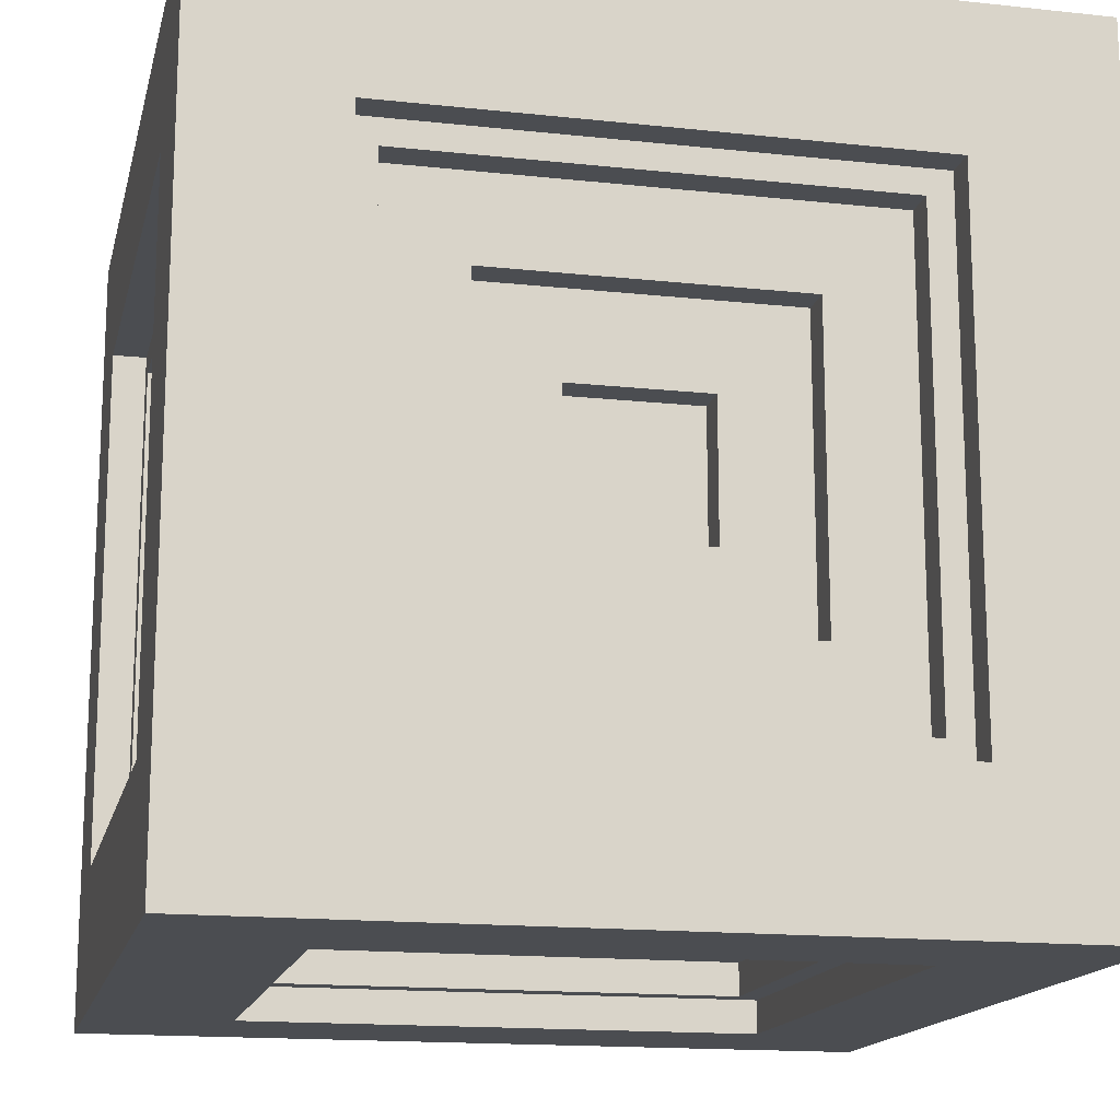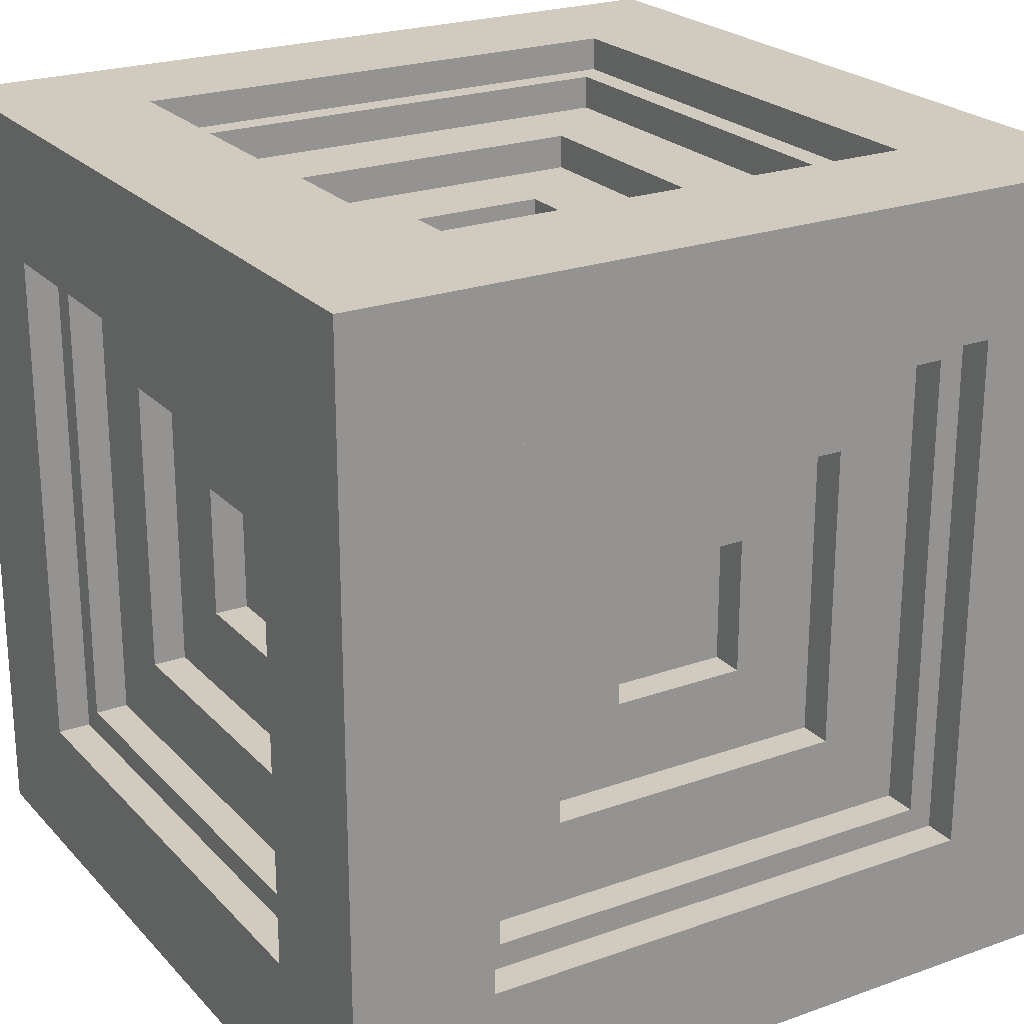
<metadata>
{"format":"obj","ext":"obj","renderer":"f3d","projection":"perspective","resolution":1024,"background":"white","views":[{"elev":-15.6,"azim":167.2,"up":"+Y"},{"elev":23.3,"azim":58.9,"up":"+Z"}]}
</metadata>
<code>
v -48 0 48
v -48 0 -48
v -48 17 31
v -48 17 -31
v -48 79 31
v -48 79 -31
v -48 96 48
v -48 96 -48
v -44 17 31
v -44 17 -31
v -44 20 28
v -44 20 -28
v -44 76 28
v -44 76 -28
v -44 79 31
v -44 79 -31
v -40 20 28
v -40 20 -28
v -40 30 18
v -40 30 -18
v -40 66 18
v -40 66 -18
v -40 76 28
v -40 76 -28
v -36 30 18
v -36 30 -18
v -36 40 8
v -36 40 -8
v -36 56 8
v -36 56 -8
v -36 66 18
v -36 66 -18
v -32 40 8
v -32 40 -8
v -32 56 8
v -32 56 -8
v 8 12 8
v 8 12 -8
v 8 13 8
v 8 13 -8
v 8 16 8
v 8 16 -8
v 8 40 36
v 8 40 35
v 8 40 32
v 8 40 -32
v 8 40 -35
v 8 40 -36
v 8 56 36
v 8 56 35
v 8 56 32
v 8 56 -32
v 8 56 -35
v 8 56 -36
v 8 80 8
v 8 80 -8
v 8 83 8
v 8 83 -8
v 8 84 8
v 8 84 -8
v 18 8 18
v 18 8 -18
v 18 12 18
v 18 12 -18
v 18 30 40
v 18 30 36
v 18 30 -36
v 18 30 -39
v 18 30 -40
v 18 66 40
v 18 66 36
v 18 66 -36
v 18 66 -39
v 18 66 -40
v 18 84 18
v 18 84 -18
v 18 88 18
v 18 88 -18
v 28 4 28
v 28 4 -28
v 28 8 28
v 28 8 -28
v 28 20 44
v 28 20 40
v 28 20 -40
v 28 20 -43
v 28 20 -44
v 28 76 44
v 28 76 40
v 28 76 -40
v 28 76 -43
v 28 76 -44
v 28 88 28
v 28 88 -28
v 28 92 28
v 28 92 -28
v 31 0 31
v 31 0 -31
v 31 1 31
v 31 1 -31
v 31 4 31
v 31 4 -31
v 31 17 48
v 31 17 47
v 31 17 44
v 31 17 31
v 31 17 -31
v 31 17 -44
v 31 17 -47
v 31 17 -48
v 31 79 48
v 31 79 47
v 31 79 44
v 31 79 31
v 31 79 -31
v 31 79 -44
v 31 79 -47
v 31 79 -48
v 31 92 31
v 31 92 -31
v 31 95 31
v 31 95 -31
v 31 96 31
v 31 96 -31
v -31 0 31
v -31 0 -31
v -31 1 31
v -31 1 -31
v -31 4 31
v -31 4 -31
v -31 17 48
v -31 17 47
v -31 17 44
v -31 17 31
v -31 17 -31
v -31 17 -44
v -31 17 -47
v -31 17 -48
v -31 79 48
v -31 79 47
v -31 79 44
v -31 79 31
v -31 79 -31
v -31 79 -44
v -31 79 -47
v -31 79 -48
v -31 92 31
v -31 92 -31
v -31 95 31
v -31 95 -31
v -31 96 31
v -31 96 -31
v -28 4 28
v -28 4 -28
v -28 8 28
v -28 8 -28
v -28 20 44
v -28 20 40
v -28 20 -40
v -28 20 -43
v -28 20 -44
v -28 76 44
v -28 76 40
v -28 76 -40
v -28 76 -43
v -28 76 -44
v -28 88 28
v -28 88 -28
v -28 92 28
v -28 92 -28
v -18 8 18
v -18 8 -18
v -18 12 18
v -18 12 -18
v -18 30 40
v -18 30 36
v -18 30 -36
v -18 30 -39
v -18 30 -40
v -18 66 40
v -18 66 36
v -18 66 -36
v -18 66 -39
v -18 66 -40
v -18 84 18
v -18 84 -18
v -18 88 18
v -18 88 -18
v -8 12 8
v -8 12 -8
v -8 13 8
v -8 13 -8
v -8 16 8
v -8 16 -8
v -8 40 36
v -8 40 35
v -8 40 32
v -8 40 -32
v -8 40 -35
v -8 40 -36
v -8 56 36
v -8 56 35
v -8 56 32
v -8 56 -32
v -8 56 -35
v -8 56 -36
v -8 80 8
v -8 80 -8
v -8 83 8
v -8 83 -8
v -8 84 8
v -8 84 -8
v 32 40 8
v 32 40 -8
v 32 56 8
v 32 56 -8
v 36 30 18
v 36 30 -18
v 36 40 8
v 36 40 -8
v 36 56 8
v 36 56 -8
v 36 66 18
v 36 66 -18
v 40 20 28
v 40 20 -28
v 40 30 18
v 40 30 -18
v 40 66 18
v 40 66 -18
v 40 76 28
v 40 76 -28
v 44 17 31
v 44 17 -31
v 44 19 28
v 44 19 -28
v 44 20 29
v 44 20 28
v 44 20 -28
v 44 20 -29
v 44 76 29
v 44 76 28
v 44 76 -28
v 44 76 -29
v 44 77 28
v 44 77 -28
v 44 79 31
v 44 79 -31
v 48 0 48
v 48 0 -48
v 48 17 31
v 48 17 -31
v 48 79 31
v 48 79 -31
v 48 96 48
v 48 96 -48
v -48 0 48
v -48 96 48
v -31 17 48
v -31 79 48
v 31 17 48
v 31 79 48
v 48 0 48
v 48 96 48
v -31 17 44
v -31 79 44
v -29 20 44
v -29 76 44
v -28 19 44
v -28 20 44
v -28 76 44
v -28 77 44
v 28 19 44
v 28 20 44
v 28 76 44
v 28 77 44
v 29 20 44
v 29 76 44
v 31 17 44
v 31 79 44
v -28 20 40
v -28 76 40
v -19 30 40
v -19 66 40
v -18 29 40
v -18 30 40
v -18 66 40
v -18 67 40
v 18 29 40
v 18 30 40
v 18 66 40
v 18 67 40
v 19 30 40
v 19 66 40
v 28 20 40
v 28 76 40
v -18 30 36
v -18 66 36
v -8 40 36
v -8 56 36
v 8 40 36
v 8 56 36
v 18 30 36
v 18 66 36
v -8 40 32
v -8 56 32
v 8 40 32
v 8 56 32
v -36 40 -8
v -36 56 -8
v -35 40 -8
v -35 56 -8
v -32 40 -8
v -32 56 -8
v -8 12 -8
v -8 13 -8
v -8 16 -8
v -8 80 -8
v -8 83 -8
v -8 84 -8
v 8 12 -8
v 8 13 -8
v 8 16 -8
v 8 80 -8
v 8 83 -8
v 8 84 -8
v 32 40 -8
v 32 56 -8
v 35 40 -8
v 35 56 -8
v 36 40 -8
v 36 56 -8
v -40 30 -18
v -40 66 -18
v -39 30 -18
v -39 66 -18
v -36 30 -18
v -36 66 -18
v -18 8 -18
v -18 12 -18
v -18 84 -18
v -18 88 -18
v 18 8 -18
v 18 12 -18
v 18 84 -18
v 18 88 -18
v 36 30 -18
v 36 66 -18
v 39 30 -18
v 39 66 -18
v 40 30 -18
v 40 66 -18
v -44 20 -28
v -44 76 -28
v -43 20 -28
v -43 76 -28
v -40 20 -28
v -40 76 -28
v -28 4 -28
v -28 8 -28
v -28 88 -28
v -28 92 -28
v 28 4 -28
v 28 8 -28
v 28 88 -28
v 28 92 -28
v 40 20 -28
v 40 76 -28
v 44 20 -28
v 44 76 -28
v -48 17 -31
v -48 79 -31
v -47 17 -31
v -47 79 -31
v -44 17 -31
v -44 79 -31
v -31 0 -31
v -31 1 -31
v -31 4 -31
v -31 17 -31
v -31 79 -31
v -31 92 -31
v -31 95 -31
v -31 96 -31
v 31 0 -31
v 31 1 -31
v 31 4 -31
v 31 17 -31
v 31 79 -31
v 31 92 -31
v 31 95 -31
v 31 96 -31
v 44 17 -31
v 44 79 -31
v 47 17 -31
v 47 79 -31
v 48 17 -31
v 48 79 -31
v -48 17 31
v -48 79 31
v -47 17 31
v -47 79 31
v -44 17 31
v -44 79 31
v -31 0 31
v -31 1 31
v -31 4 31
v -31 17 31
v -31 79 31
v -31 92 31
v -31 95 31
v -31 96 31
v 31 0 31
v 31 1 31
v 31 4 31
v 31 17 31
v 31 79 31
v 31 92 31
v 31 95 31
v 31 96 31
v 44 17 31
v 44 79 31
v 47 17 31
v 47 79 31
v 48 17 31
v 48 79 31
v -44 20 28
v -44 76 28
v -43 20 28
v -43 76 28
v -40 20 28
v -40 76 28
v -28 4 28
v -28 8 28
v -28 88 28
v -28 92 28
v 28 4 28
v 28 8 28
v 28 88 28
v 28 92 28
v 40 20 28
v 40 76 28
v 44 20 28
v 44 76 28
v -40 30 18
v -40 66 18
v -39 30 18
v -39 66 18
v -36 30 18
v -36 66 18
v -18 8 18
v -18 12 18
v -18 84 18
v -18 88 18
v 18 8 18
v 18 12 18
v 18 84 18
v 18 88 18
v 36 30 18
v 36 66 18
v 39 30 18
v 39 66 18
v 40 30 18
v 40 66 18
v -36 40 8
v -36 56 8
v -35 40 8
v -35 56 8
v -32 40 8
v -32 56 8
v -8 12 8
v -8 13 8
v -8 16 8
v -8 80 8
v -8 83 8
v -8 84 8
v 8 12 8
v 8 13 8
v 8 16 8
v 8 80 8
v 8 83 8
v 8 84 8
v 32 40 8
v 32 56 8
v 35 40 8
v 35 56 8
v 36 40 8
v 36 56 8
v -8 40 -32
v -8 56 -32
v 8 40 -32
v 8 56 -32
v -18 30 -36
v -18 66 -36
v -8 40 -36
v -8 56 -36
v 8 40 -36
v 8 56 -36
v 18 30 -36
v 18 66 -36
v -28 20 -40
v -28 76 -40
v -18 30 -40
v -18 66 -40
v 18 30 -40
v 18 66 -40
v 28 20 -40
v 28 76 -40
v -31 17 -44
v -31 79 -44
v -28 20 -44
v -28 76 -44
v 28 20 -44
v 28 76 -44
v 31 17 -44
v 31 79 -44
v -48 0 -48
v -48 96 -48
v -31 17 -48
v -31 79 -48
v 31 17 -48
v 31 79 -48
v 48 0 -48
v 48 96 -48
v -48 0 48
v 48 0 48
v -31 0 31
v 31 0 31
v -31 0 -31
v 31 0 -31
v -48 0 -48
v 48 0 -48
v -31 4 31
v 31 4 31
v -28 4 29
v 28 4 29
v -29 4 28
v -28 4 28
v 28 4 28
v 29 4 28
v -29 4 -28
v -28 4 -28
v 28 4 -28
v 29 4 -28
v -28 4 -29
v 28 4 -29
v -31 4 -31
v 31 4 -31
v -28 8 28
v 28 8 28
v -18 8 19
v 18 8 19
v -19 8 18
v -18 8 18
v 18 8 18
v 19 8 18
v -19 8 -18
v -18 8 -18
v 18 8 -18
v 19 8 -18
v -18 8 -19
v 18 8 -19
v -28 8 -28
v 28 8 -28
v -18 12 18
v 18 12 18
v -8 12 8
v 8 12 8
v -8 12 -8
v 8 12 -8
v -18 12 -18
v 18 12 -18
v -8 16 8
v 8 16 8
v -8 16 -8
v 8 16 -8
v -8 56 36
v 8 56 36
v -8 56 35
v 8 56 35
v -8 56 32
v 8 56 32
v -36 56 8
v -35 56 8
v -32 56 8
v 32 56 8
v 35 56 8
v 36 56 8
v -36 56 -8
v -35 56 -8
v -32 56 -8
v 32 56 -8
v 35 56 -8
v 36 56 -8
v -8 56 -32
v 8 56 -32
v -8 56 -35
v 8 56 -35
v -8 56 -36
v 8 56 -36
v -18 66 40
v 18 66 40
v -18 66 36
v 18 66 36
v -40 66 18
v -39 66 18
v -36 66 18
v 36 66 18
v 39 66 18
v 40 66 18
v -40 66 -18
v -39 66 -18
v -36 66 -18
v 36 66 -18
v 39 66 -18
v 40 66 -18
v -18 66 -36
v 18 66 -36
v -18 66 -39
v 18 66 -39
v -18 66 -40
v 18 66 -40
v -28 76 44
v 28 76 44
v -28 76 40
v 28 76 40
v -44 76 28
v -43 76 28
v -40 76 28
v 40 76 28
v 44 76 28
v -44 76 -28
v -43 76 -28
v -40 76 -28
v 40 76 -28
v 44 76 -28
v -28 76 -40
v 28 76 -40
v -28 76 -43
v 28 76 -43
v -28 76 -44
v 28 76 -44
v -31 79 48
v 31 79 48
v -31 79 47
v 31 79 47
v -31 79 44
v 31 79 44
v -48 79 31
v -47 79 31
v -44 79 31
v -31 79 31
v 31 79 31
v 44 79 31
v 47 79 31
v 48 79 31
v -48 79 -31
v -47 79 -31
v -44 79 -31
v -31 79 -31
v 31 79 -31
v 44 79 -31
v 47 79 -31
v 48 79 -31
v -31 79 -44
v 31 79 -44
v -31 79 -47
v 31 79 -47
v -31 79 -48
v 31 79 -48
v -31 17 48
v 31 17 48
v -31 17 47
v 31 17 47
v -31 17 44
v 31 17 44
v -48 17 31
v -47 17 31
v -44 17 31
v -31 17 31
v 31 17 31
v 44 17 31
v 47 17 31
v 48 17 31
v -48 17 -31
v -47 17 -31
v -44 17 -31
v -31 17 -31
v 31 17 -31
v 44 17 -31
v 47 17 -31
v 48 17 -31
v -31 17 -44
v 31 17 -44
v -31 17 -47
v 31 17 -47
v -31 17 -48
v 31 17 -48
v -28 20 44
v 28 20 44
v -28 20 40
v 28 20 40
v -44 20 28
v -43 20 28
v -40 20 28
v 40 20 28
v 44 20 28
v -44 20 -28
v -43 20 -28
v -40 20 -28
v 40 20 -28
v 44 20 -28
v -28 20 -40
v 28 20 -40
v -28 20 -43
v 28 20 -43
v -28 20 -44
v 28 20 -44
v -18 30 40
v 18 30 40
v -18 30 36
v 18 30 36
v -40 30 18
v -39 30 18
v -36 30 18
v 36 30 18
v 39 30 18
v 40 30 18
v -40 30 -18
v -39 30 -18
v -36 30 -18
v 36 30 -18
v 39 30 -18
v 40 30 -18
v -18 30 -36
v 18 30 -36
v -18 30 -39
v 18 30 -39
v -18 30 -40
v 18 30 -40
v -8 40 36
v 8 40 36
v -8 40 35
v 8 40 35
v -8 40 32
v 8 40 32
v -36 40 8
v -35 40 8
v -32 40 8
v 32 40 8
v 35 40 8
v 36 40 8
v -36 40 -8
v -35 40 -8
v -32 40 -8
v 32 40 -8
v 35 40 -8
v 36 40 -8
v -8 40 -32
v 8 40 -32
v -8 40 -35
v 8 40 -35
v -8 40 -36
v 8 40 -36
v -8 80 8
v 8 80 8
v -8 80 -8
v 8 80 -8
v -18 84 18
v 18 84 18
v -8 84 8
v 8 84 8
v -8 84 -8
v 8 84 -8
v -18 84 -18
v 18 84 -18
v -28 88 28
v 28 88 28
v -18 88 19
v 18 88 19
v -19 88 18
v -18 88 18
v 18 88 18
v 19 88 18
v -19 88 -18
v -18 88 -18
v 18 88 -18
v 19 88 -18
v -18 88 -19
v 18 88 -19
v -28 88 -28
v 28 88 -28
v -31 92 31
v 31 92 31
v -28 92 29
v 28 92 29
v -29 92 28
v -28 92 28
v 28 92 28
v 29 92 28
v -29 92 -28
v -28 92 -28
v 28 92 -28
v 29 92 -28
v -28 92 -29
v 28 92 -29
v -31 92 -31
v 31 92 -31
v -48 96 48
v 48 96 48
v -31 96 31
v 31 96 31
v -31 96 -31
v 31 96 -31
v -48 96 -48
v 48 96 -48
f 3 2 1
f 4 2 3
f 5 3 1
f 6 2 4
f 7 5 1
f 7 6 5
f 8 2 6
f 8 6 7
f 11 10 9
f 12 10 11
f 13 11 9
f 14 10 12
f 15 13 9
f 15 14 13
f 16 10 14
f 16 14 15
f 19 18 17
f 20 18 19
f 21 19 17
f 22 18 20
f 23 21 17
f 23 22 21
f 24 18 22
f 24 22 23
f 27 26 25
f 28 26 27
f 29 27 25
f 30 26 28
f 31 29 25
f 31 30 29
f 32 26 30
f 32 30 31
f 35 34 33
f 36 34 35
f 39 38 37
f 40 38 39
f 41 40 39
f 42 40 41
f 49 44 43
f 50 45 44
f 50 44 49
f 51 45 50
f 52 47 46
f 53 48 47
f 53 47 52
f 54 48 53
f 57 56 55
f 58 56 57
f 59 58 57
f 60 58 59
f 63 62 61
f 64 62 63
f 70 66 65
f 71 66 70
f 72 68 67
f 73 69 68
f 73 68 72
f 74 69 73
f 77 76 75
f 78 76 77
f 81 80 79
f 82 80 81
f 88 84 83
f 89 84 88
f 90 86 85
f 91 87 86
f 91 86 90
f 92 87 91
f 95 94 93
f 96 94 95
f 99 98 97
f 100 98 99
f 101 100 99
f 102 100 101
f 111 104 103
f 112 105 104
f 112 104 111
f 113 105 112
f 114 107 106
f 115 107 114
f 116 109 108
f 117 110 109
f 117 109 116
f 118 110 117
f 121 120 119
f 122 120 121
f 123 122 121
f 124 122 123
f 125 126 127
f 127 126 128
f 127 128 129
f 129 128 130
f 131 132 139
f 132 133 140
f 139 132 140
f 140 133 141
f 134 135 142
f 142 135 143
f 136 137 144
f 137 138 145
f 144 137 145
f 145 138 146
f 147 148 149
f 149 148 150
f 149 150 151
f 151 150 152
f 153 154 155
f 155 154 156
f 157 158 162
f 162 158 163
f 159 160 164
f 160 161 165
f 164 160 165
f 165 161 166
f 167 168 169
f 169 168 170
f 171 172 173
f 173 172 174
f 175 176 180
f 180 176 181
f 177 178 182
f 178 179 183
f 182 178 183
f 183 179 184
f 185 186 187
f 187 186 188
f 189 190 191
f 191 190 192
f 191 192 193
f 193 192 194
f 195 196 201
f 196 197 202
f 201 196 202
f 202 197 203
f 198 199 204
f 199 200 205
f 204 199 205
f 205 200 206
f 207 208 209
f 209 208 210
f 209 210 211
f 211 210 212
f 213 214 215
f 215 214 216
f 217 218 219
f 219 218 220
f 217 219 221
f 220 218 222
f 217 221 223
f 221 222 223
f 222 218 224
f 223 222 224
f 225 226 227
f 227 226 228
f 225 227 229
f 228 226 230
f 225 229 231
f 229 230 231
f 230 226 232
f 231 230 232
f 233 234 235
f 235 234 236
f 233 235 237
f 235 236 238
f 237 235 238
f 236 234 239
f 238 236 239
f 239 234 240
f 237 238 241
f 233 237 241
f 241 238 242
f 239 240 243
f 240 234 244
f 243 240 244
f 242 243 245
f 241 242 245
f 243 244 246
f 245 243 246
f 241 245 247
f 233 241 247
f 245 246 247
f 244 234 248
f 247 246 248
f 246 244 248
f 249 250 251
f 251 250 252
f 249 251 253
f 252 250 254
f 249 253 255
f 253 254 255
f 254 250 256
f 255 254 256
f 259 258 257
f 260 258 259
f 261 259 257
f 262 258 260
f 263 261 257
f 263 262 261
f 264 258 262
f 264 262 263
f 267 266 265
f 268 266 267
f 269 267 265
f 270 268 267
f 270 267 269
f 271 266 268
f 271 268 270
f 272 266 271
f 273 270 269
f 273 269 265
f 274 270 273
f 275 272 271
f 276 266 272
f 276 272 275
f 277 275 274
f 277 274 273
f 278 276 275
f 278 275 277
f 279 277 273
f 279 273 265
f 279 278 277
f 280 266 276
f 280 278 279
f 280 276 278
f 283 282 281
f 284 282 283
f 285 283 281
f 286 284 283
f 286 283 285
f 287 282 284
f 287 284 286
f 288 282 287
f 289 286 285
f 289 285 281
f 290 286 289
f 291 288 287
f 292 282 288
f 292 288 291
f 293 291 290
f 293 290 289
f 294 292 291
f 294 291 293
f 295 293 289
f 295 289 281
f 295 294 293
f 296 282 292
f 296 294 295
f 296 292 294
f 299 298 297
f 300 298 299
f 301 299 297
f 302 298 300
f 303 301 297
f 303 302 301
f 304 298 302
f 304 302 303
f 307 306 305
f 308 306 307
f 311 310 309
f 312 310 311
f 313 312 311
f 314 312 313
f 321 316 315
f 322 317 316
f 322 316 321
f 323 317 322
f 324 319 318
f 325 320 319
f 325 319 324
f 326 320 325
f 329 328 327
f 330 328 329
f 331 330 329
f 332 330 331
f 335 334 333
f 336 334 335
f 337 336 335
f 338 336 337
f 343 340 339
f 344 340 343
f 345 342 341
f 346 342 345
f 349 348 347
f 350 348 349
f 351 350 349
f 352 350 351
f 355 354 353
f 356 354 355
f 357 356 355
f 358 356 357
f 363 360 359
f 364 360 363
f 365 362 361
f 366 362 365
f 369 368 367
f 370 368 369
f 373 372 371
f 374 372 373
f 375 374 373
f 376 374 375
f 385 378 377
f 386 379 378
f 386 378 385
f 387 379 386
f 388 381 380
f 389 381 388
f 390 383 382
f 391 384 383
f 391 383 390
f 392 384 391
f 395 394 393
f 396 394 395
f 397 396 395
f 398 396 397
f 399 400 401
f 401 400 402
f 401 402 403
f 403 402 404
f 405 406 413
f 406 407 414
f 413 406 414
f 414 407 415
f 408 409 416
f 416 409 417
f 410 411 418
f 411 412 419
f 418 411 419
f 419 412 420
f 421 422 423
f 423 422 424
f 423 424 425
f 425 424 426
f 427 428 429
f 429 428 430
f 429 430 431
f 431 430 432
f 433 434 437
f 437 434 438
f 435 436 439
f 439 436 440
f 441 442 443
f 443 442 444
f 445 446 447
f 447 446 448
f 447 448 449
f 449 448 450
f 451 452 455
f 455 452 456
f 453 454 457
f 457 454 458
f 459 460 461
f 461 460 462
f 461 462 463
f 463 462 464
f 465 466 467
f 467 466 468
f 467 468 469
f 469 468 470
f 471 472 477
f 472 473 478
f 477 472 478
f 478 473 479
f 474 475 480
f 475 476 481
f 480 475 481
f 481 476 482
f 483 484 485
f 485 484 486
f 485 486 487
f 487 486 488
f 489 490 491
f 491 490 492
f 493 494 495
f 495 494 496
f 493 495 497
f 496 494 498
f 493 497 499
f 497 498 499
f 498 494 500
f 499 498 500
f 501 502 503
f 503 502 504
f 501 503 505
f 504 502 506
f 501 505 507
f 505 506 507
f 506 502 508
f 507 506 508
f 509 510 511
f 511 510 512
f 509 511 513
f 512 510 514
f 509 513 515
f 513 514 515
f 514 510 516
f 515 514 516
f 517 518 519
f 519 518 520
f 517 519 521
f 520 518 522
f 517 521 523
f 521 522 523
f 522 518 524
f 523 522 524
f 527 526 525
f 528 526 527
f 529 527 525
f 530 526 528
f 531 529 525
f 531 530 529
f 532 526 530
f 532 530 531
f 535 534 533
f 536 534 535
f 537 535 533
f 538 536 535
f 538 535 537
f 539 534 536
f 539 536 538
f 540 534 539
f 541 538 537
f 541 537 533
f 542 538 541
f 543 540 539
f 544 534 540
f 544 540 543
f 545 543 542
f 545 542 541
f 546 544 543
f 546 543 545
f 547 545 541
f 547 541 533
f 547 546 545
f 548 534 544
f 548 546 547
f 548 544 546
f 551 550 549
f 552 550 551
f 553 551 549
f 554 552 551
f 554 551 553
f 555 550 552
f 555 552 554
f 556 550 555
f 557 554 553
f 557 553 549
f 558 554 557
f 559 556 555
f 560 550 556
f 560 556 559
f 561 559 558
f 561 558 557
f 562 560 559
f 562 559 561
f 563 561 557
f 563 557 549
f 563 562 561
f 564 550 560
f 564 562 563
f 564 560 562
f 567 566 565
f 568 566 567
f 569 567 565
f 570 566 568
f 571 569 565
f 571 570 569
f 572 566 570
f 572 570 571
f 575 574 573
f 576 574 575
f 579 578 577
f 580 578 579
f 581 580 579
f 582 580 581
f 589 584 583
f 590 585 584
f 590 584 589
f 591 585 590
f 592 587 586
f 593 588 587
f 593 587 592
f 594 588 593
f 597 596 595
f 598 596 597
f 599 598 597
f 600 598 599
f 603 602 601
f 604 602 603
f 611 606 605
f 612 607 606
f 612 606 611
f 613 607 612
f 614 609 608
f 615 610 609
f 615 609 614
f 616 610 615
f 619 618 617
f 620 618 619
f 621 620 619
f 622 620 621
f 625 624 623
f 626 624 625
f 632 628 627
f 633 629 628
f 633 628 632
f 634 629 633
f 635 631 630
f 636 631 635
f 639 638 637
f 640 638 639
f 641 640 639
f 642 640 641
f 645 644 643
f 646 644 645
f 647 646 645
f 648 646 647
f 657 650 649
f 658 651 650
f 658 650 657
f 659 651 658
f 660 653 652
f 661 653 660
f 662 655 654
f 663 656 655
f 663 655 662
f 664 656 663
f 667 666 665
f 668 666 667
f 669 668 667
f 670 668 669
f 671 672 673
f 673 672 674
f 673 674 675
f 675 674 676
f 677 678 685
f 678 679 686
f 685 678 686
f 686 679 687
f 680 681 688
f 688 681 689
f 682 683 690
f 683 684 691
f 690 683 691
f 691 684 692
f 693 694 695
f 695 694 696
f 695 696 697
f 697 696 698
f 699 700 701
f 701 700 702
f 703 704 708
f 704 705 709
f 708 704 709
f 709 705 710
f 706 707 711
f 711 707 712
f 713 714 715
f 715 714 716
f 715 716 717
f 717 716 718
f 719 720 721
f 721 720 722
f 723 724 729
f 724 725 730
f 729 724 730
f 730 725 731
f 726 727 732
f 727 728 733
f 732 727 733
f 733 728 734
f 735 736 737
f 737 736 738
f 737 738 739
f 739 738 740
f 741 742 743
f 743 742 744
f 743 744 745
f 745 744 746
f 747 748 753
f 748 749 754
f 753 748 754
f 754 749 755
f 750 751 756
f 751 752 757
f 756 751 757
f 757 752 758
f 759 760 761
f 761 760 762
f 761 762 763
f 763 762 764
f 765 766 767
f 767 766 768
f 769 770 771
f 771 770 772
f 769 771 773
f 772 770 774
f 769 773 775
f 773 774 775
f 774 770 776
f 775 774 776
f 777 778 779
f 779 778 780
f 777 779 781
f 779 780 782
f 781 779 782
f 780 778 783
f 782 780 783
f 783 778 784
f 781 782 785
f 777 781 785
f 785 782 786
f 783 784 787
f 784 778 788
f 787 784 788
f 786 787 789
f 785 786 789
f 787 788 790
f 789 787 790
f 785 789 791
f 777 785 791
f 789 790 791
f 788 778 792
f 791 790 792
f 790 788 792
f 793 794 795
f 795 794 796
f 793 795 797
f 795 796 798
f 797 795 798
f 796 794 799
f 798 796 799
f 799 794 800
f 797 798 801
f 793 797 801
f 801 798 802
f 799 800 803
f 800 794 804
f 803 800 804
f 802 803 805
f 801 802 805
f 803 804 806
f 805 803 806
f 801 805 807
f 793 801 807
f 805 806 807
f 804 794 808
f 807 806 808
f 806 804 808
f 809 810 811
f 811 810 812
f 809 811 813
f 812 810 814
f 809 813 815
f 813 814 815
f 814 810 816
f 815 814 816

</code>
